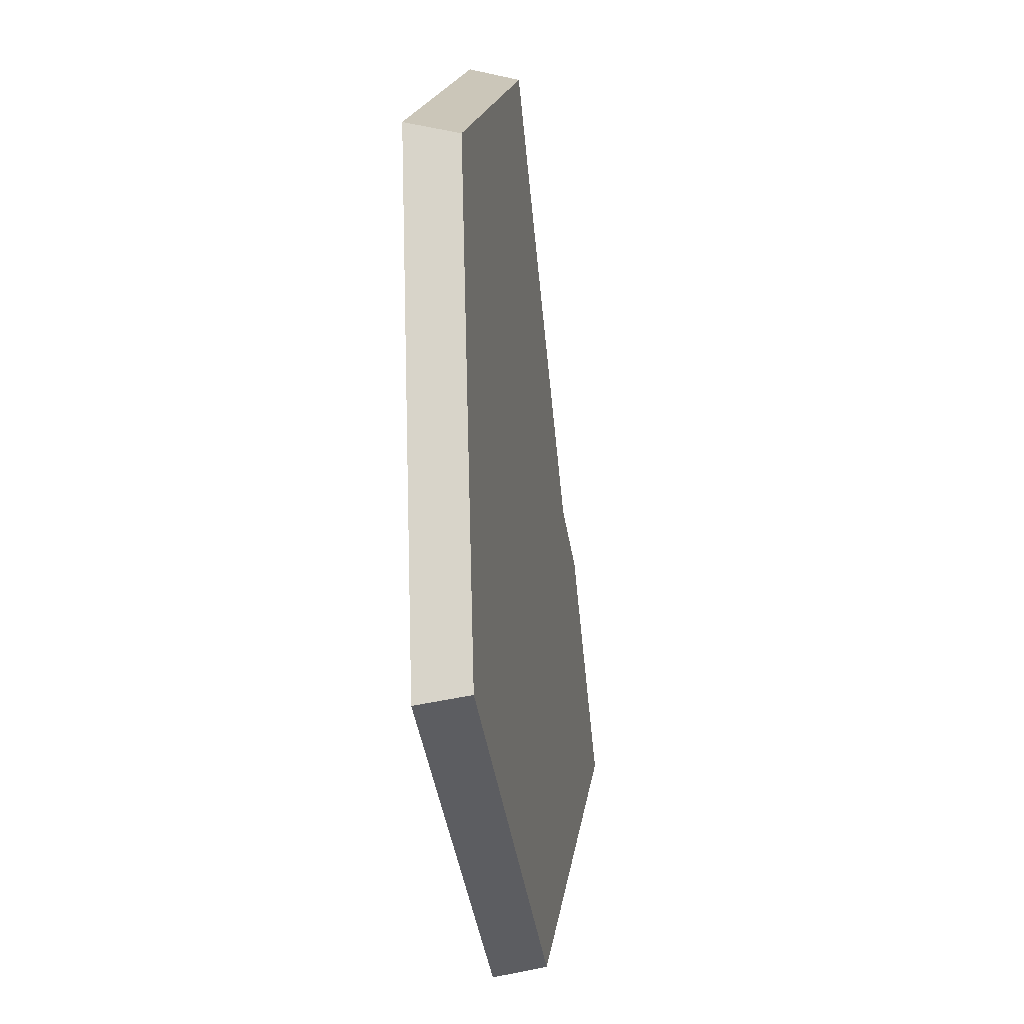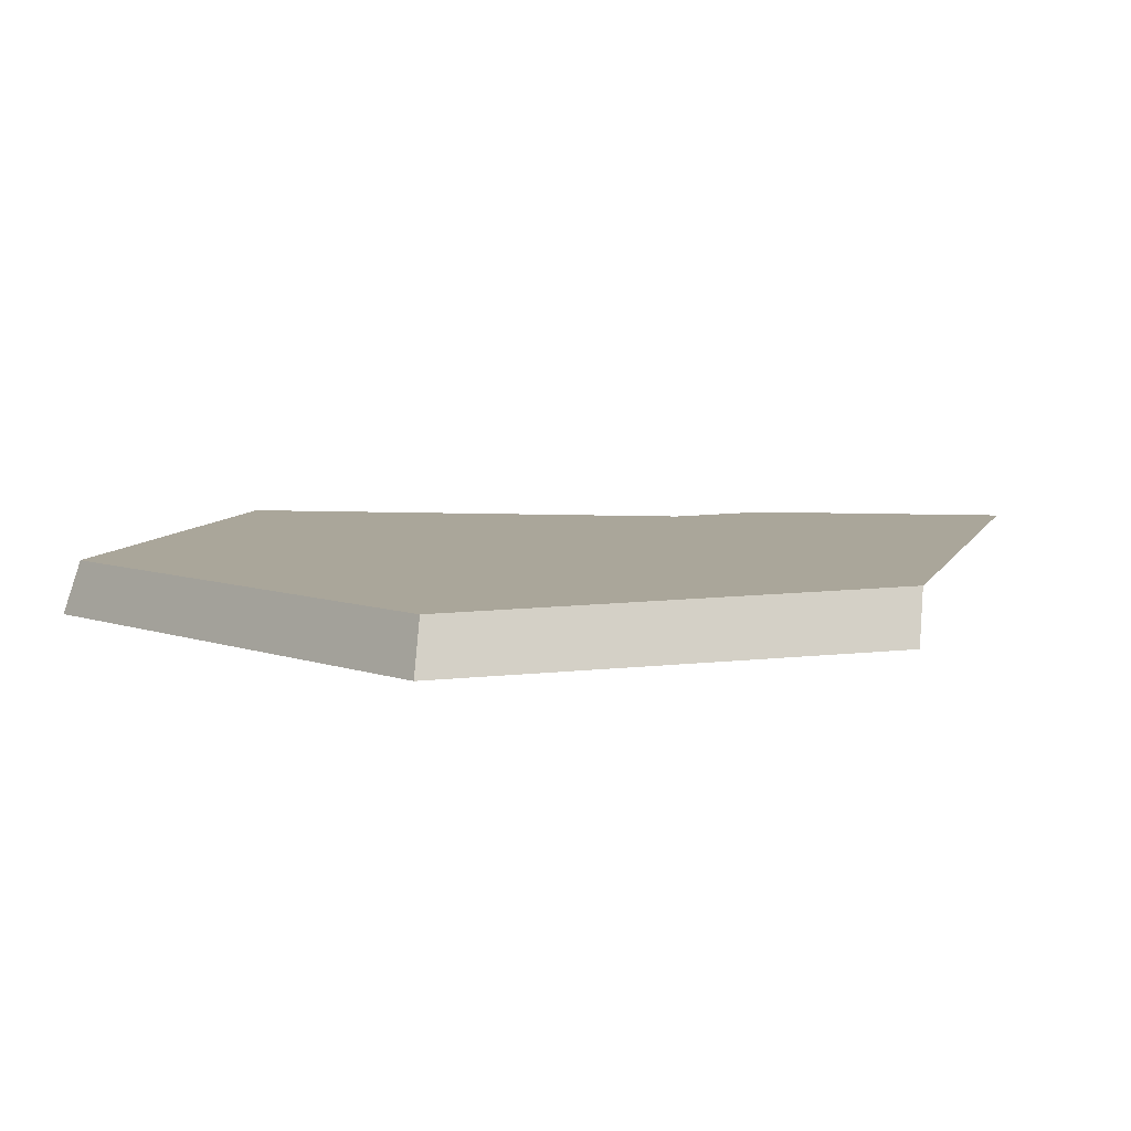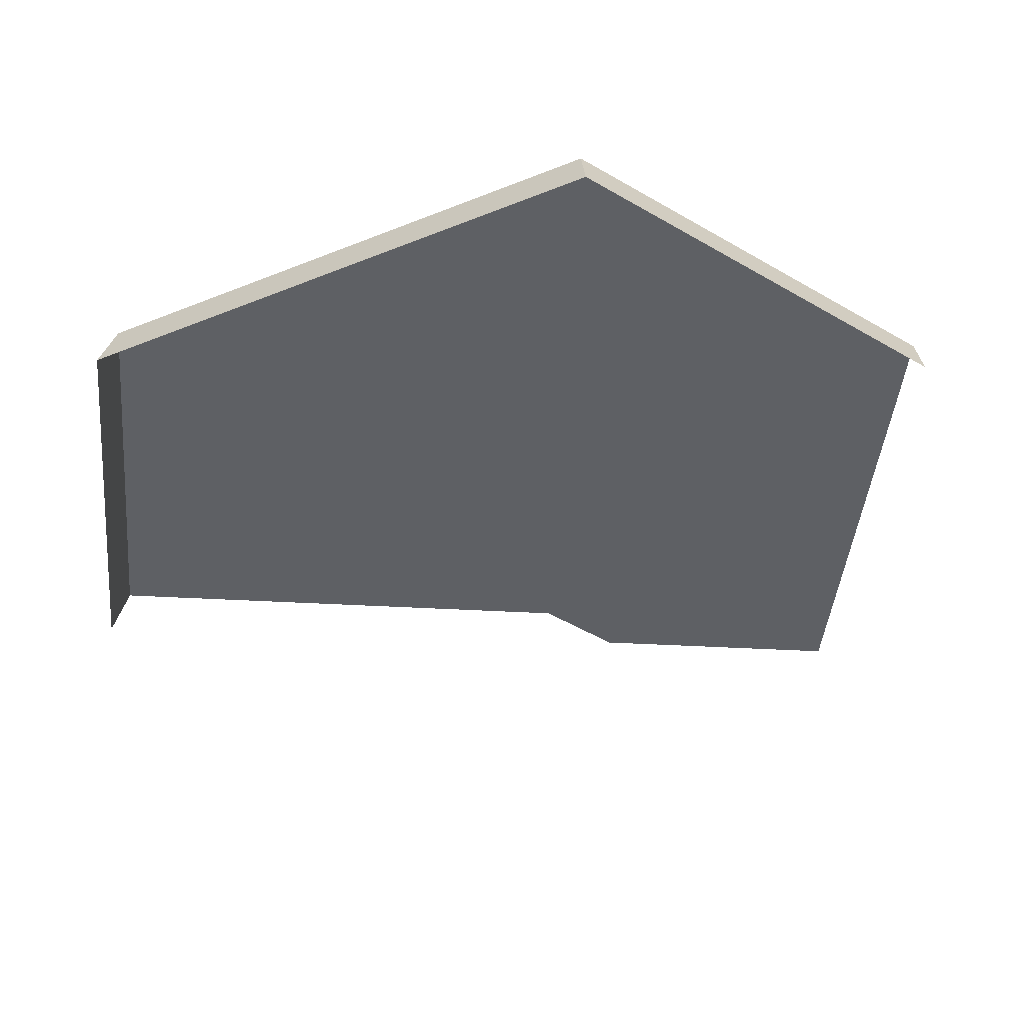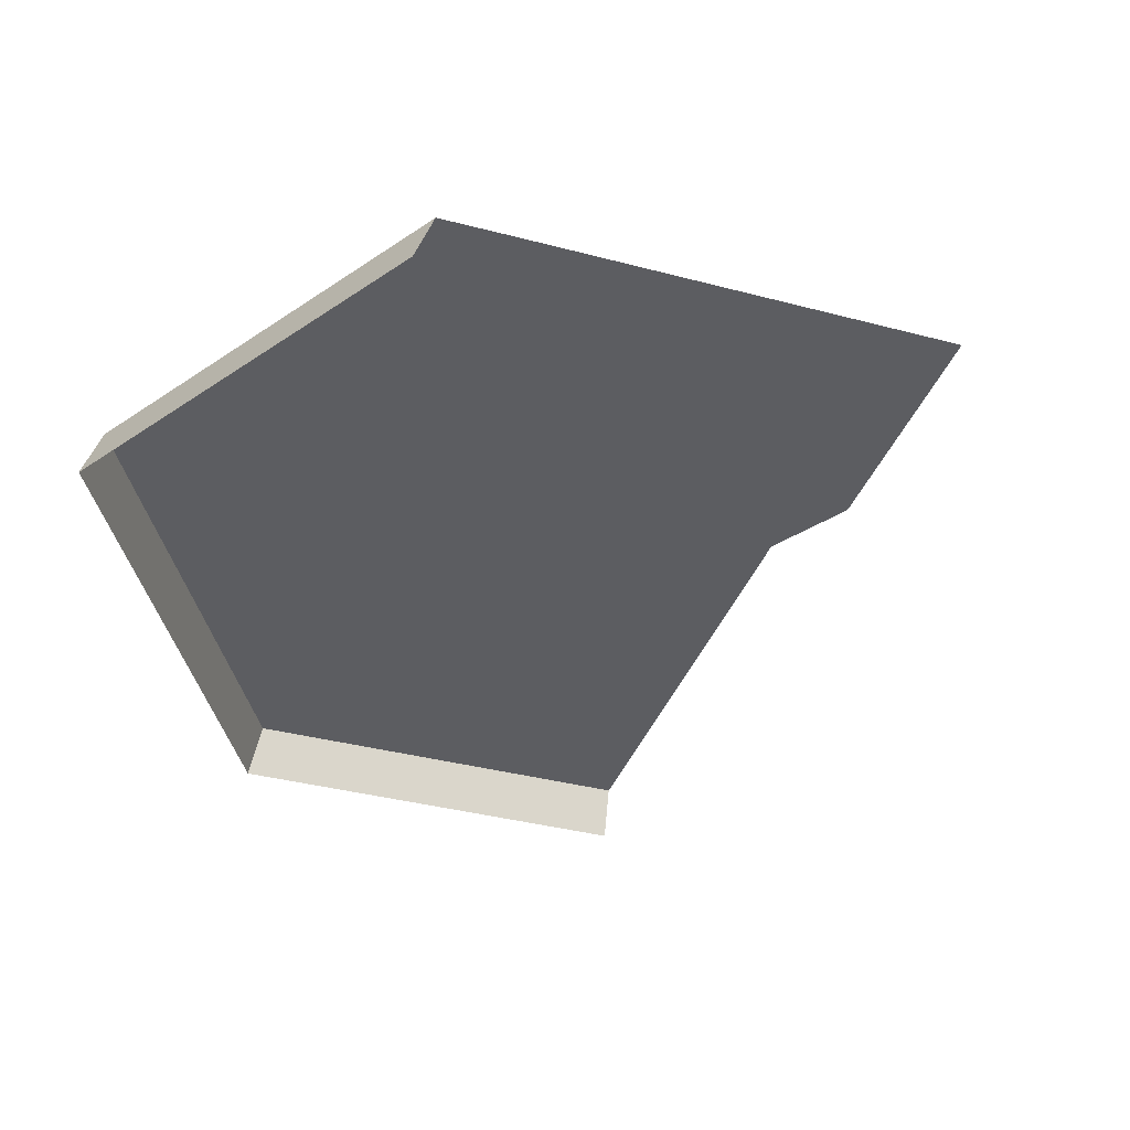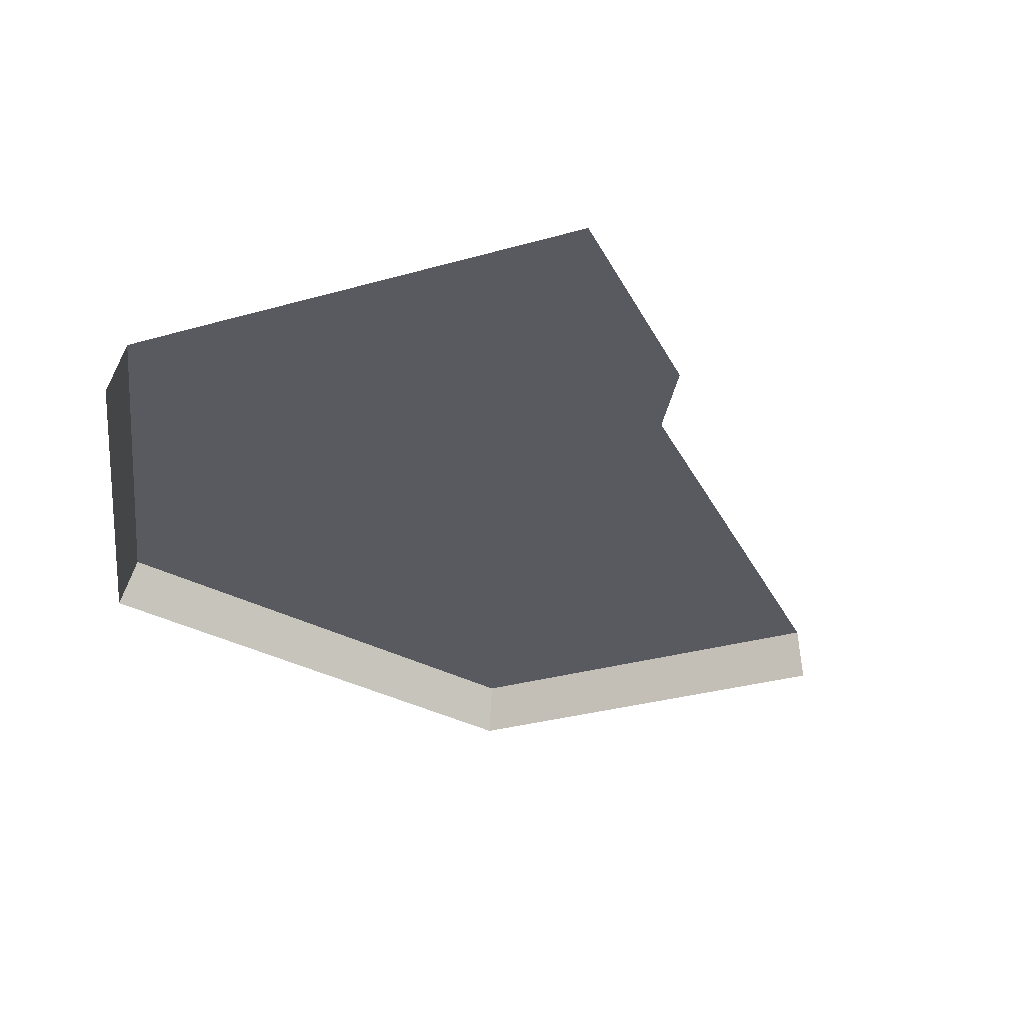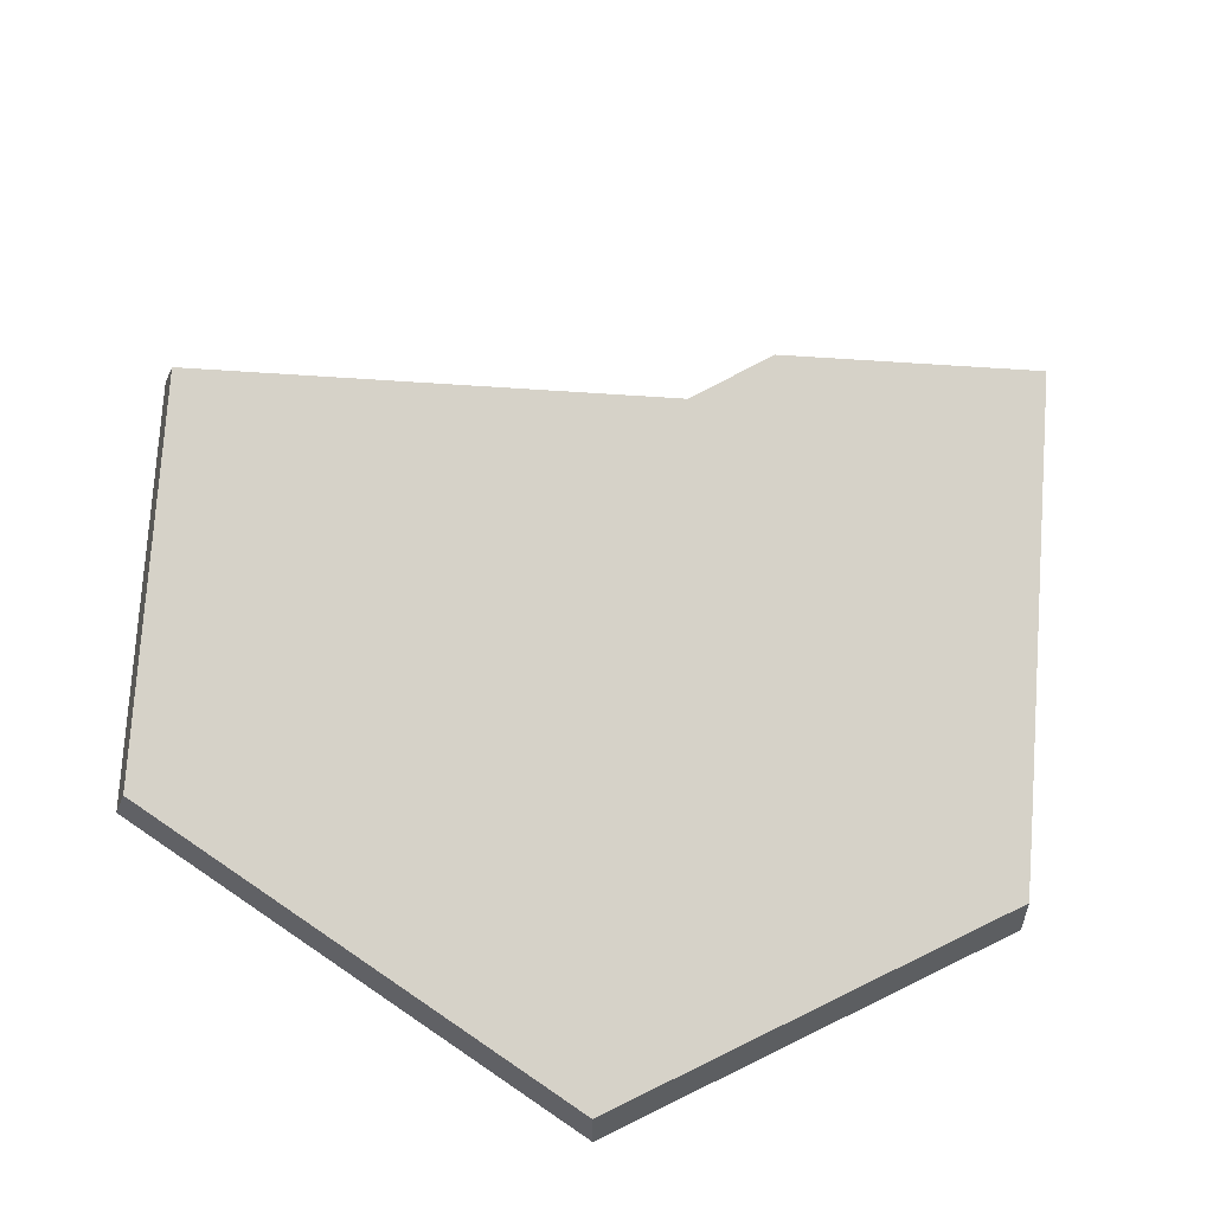
<metadata>
{"format":"obj","ext":"obj","renderer":"f3d","projection":"perspective","resolution":1024,"background":"white","views":[{"elev":-13.0,"azim":-80.9,"up":"+Y"},{"elev":8.8,"azim":-42.8,"up":"+Z"},{"elev":-43.0,"azim":-65.5,"up":"+Z"},{"elev":-35.7,"azim":11.2,"up":"+Z"},{"elev":-30.7,"azim":53.2,"up":"+Z"},{"elev":77.6,"azim":-55.9,"up":"+Z"}]}
</metadata>
<code>
g hex11_2
v 0.0006994 -0.2885 -0.004823
v 0.0005873 -0.5771 0.002563
v 0.2505 -0.4322 0.02845
v 0.009173 -0.2928 0.02327
v 0.009064 -0.5714 0.0304
v 0.3211 -0.3914 0.02788
v 0.437 -0.5398 0.03246
v 0.2506 -0.2692 0.02428
v 0.2005 -0.1824 0.02173
v 0.2118 -0.6885 0.03475
v 0.2504 -0.6663 0.03444
v 0.1964 -0.1756 -0.006398
v 0.2034 -0.6943 0.006919
v 0.1996 -0.181 0.01599
v 0.205 -0.6932 0.01218
v 0.376 -0.4342 0.02934
v 0.3321 -0.4105 0.02845
v 0.4446 -0.5531 0.03285
v 0.009173 -0.2928 0.02327
v 0.2005 -0.1824 0.02173
v 0.009173 -0.2928 0.02327
v 0.009064 -0.5714 0.0304
v 0.0006994 -0.2885 -0.004823
v 0.0005873 -0.5771 0.002563
v 0.009064 -0.5714 0.0304
v 0.2118 -0.6885 0.03475
g hex11_2_0
f 3 7 16
f 16 17 3
f 17 6 3
f 8 3 6
f 4 3 8
f 9 4 8
f 5 3 4
f 3 5 10
f 11 3 10
f 7 3 11
f 18 7 11
f 14 12 1
f 1 19 14
f 19 20 14
f 2 22 21
f 23 2 21
f 25 24 13
f 13 15 25
f 15 26 25

</code>
